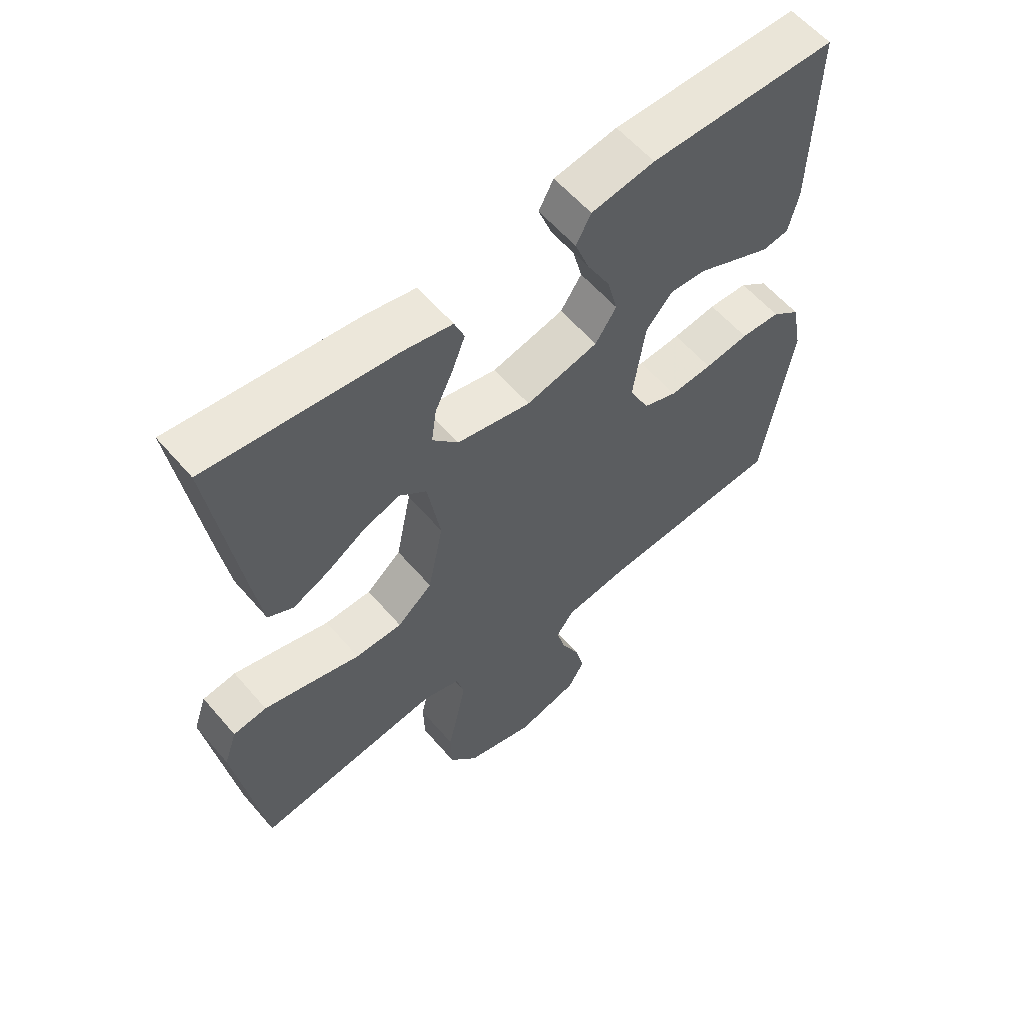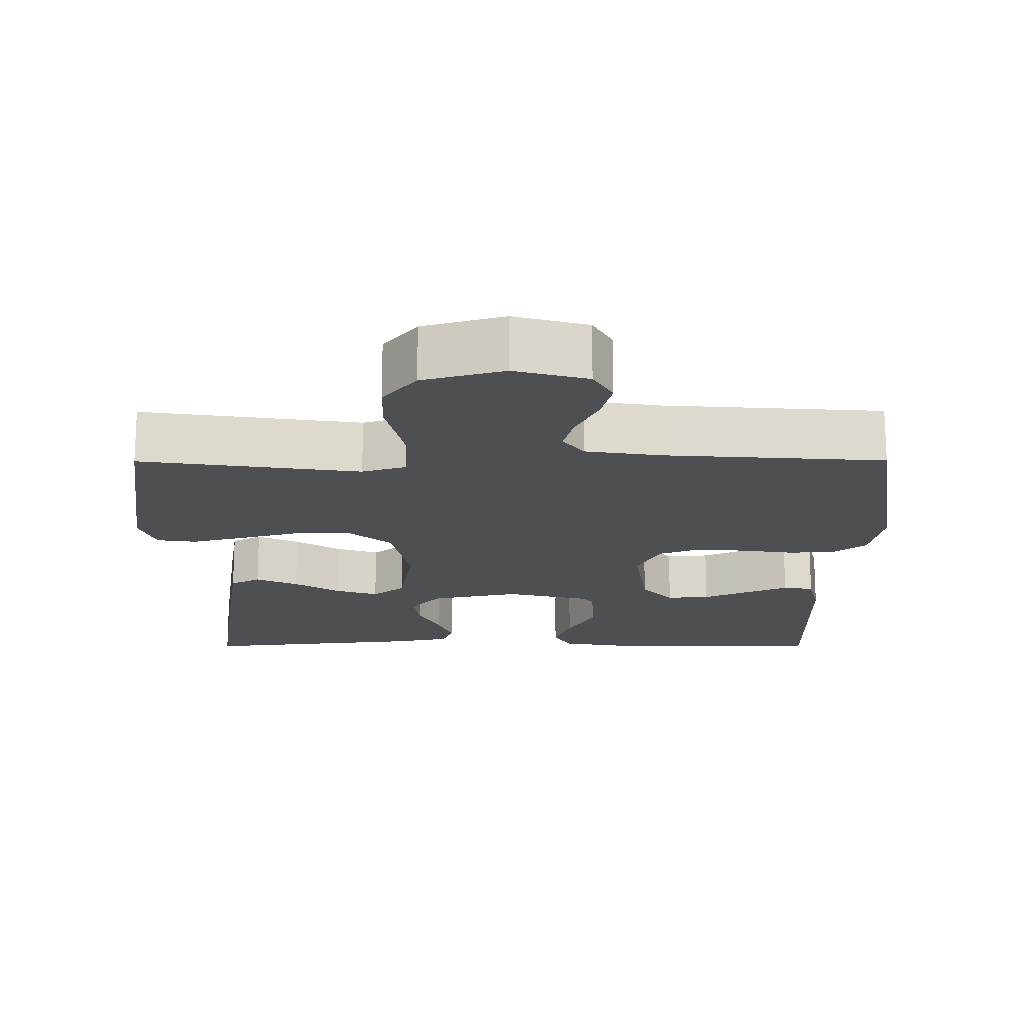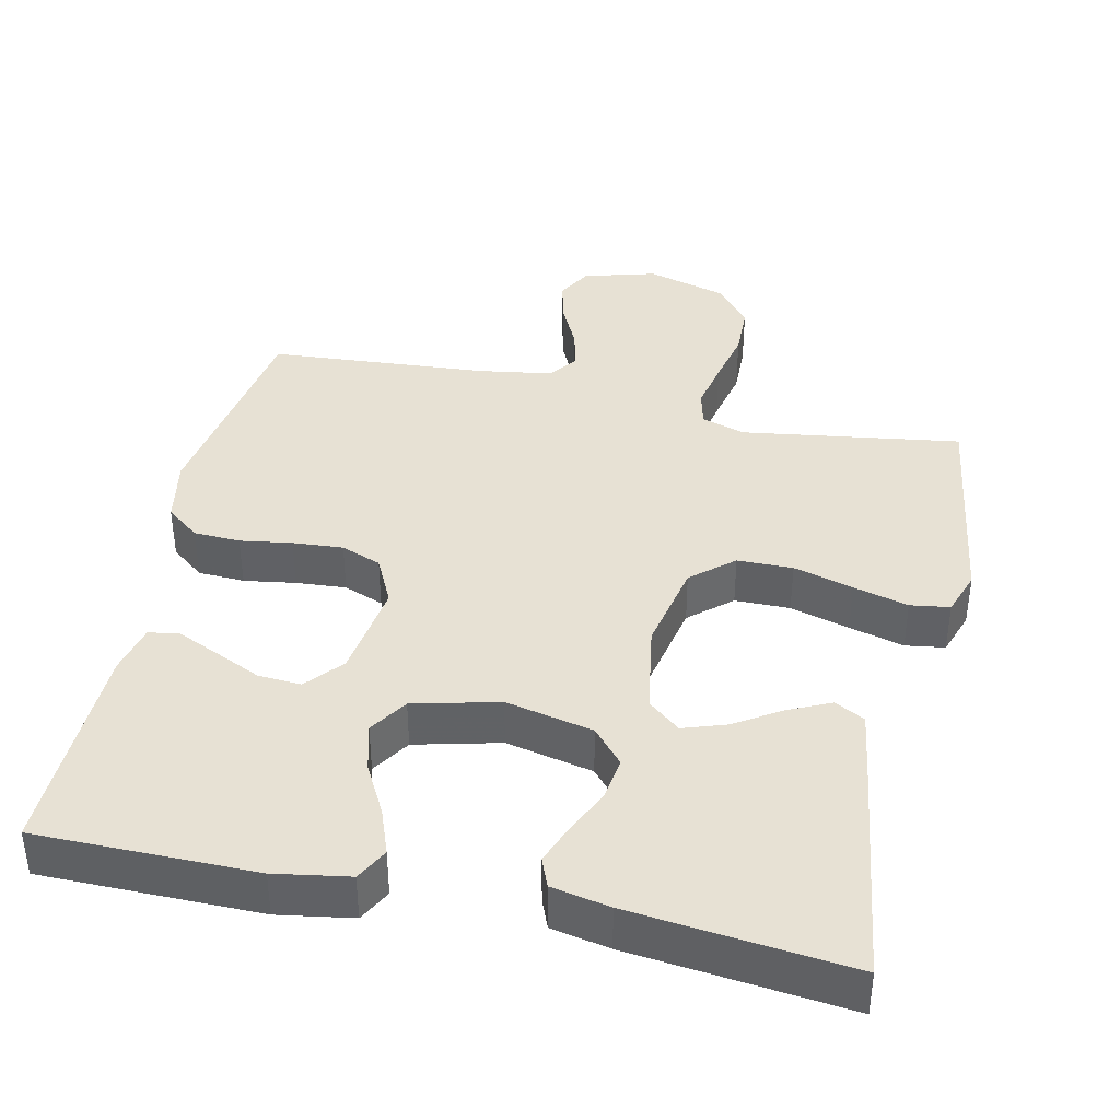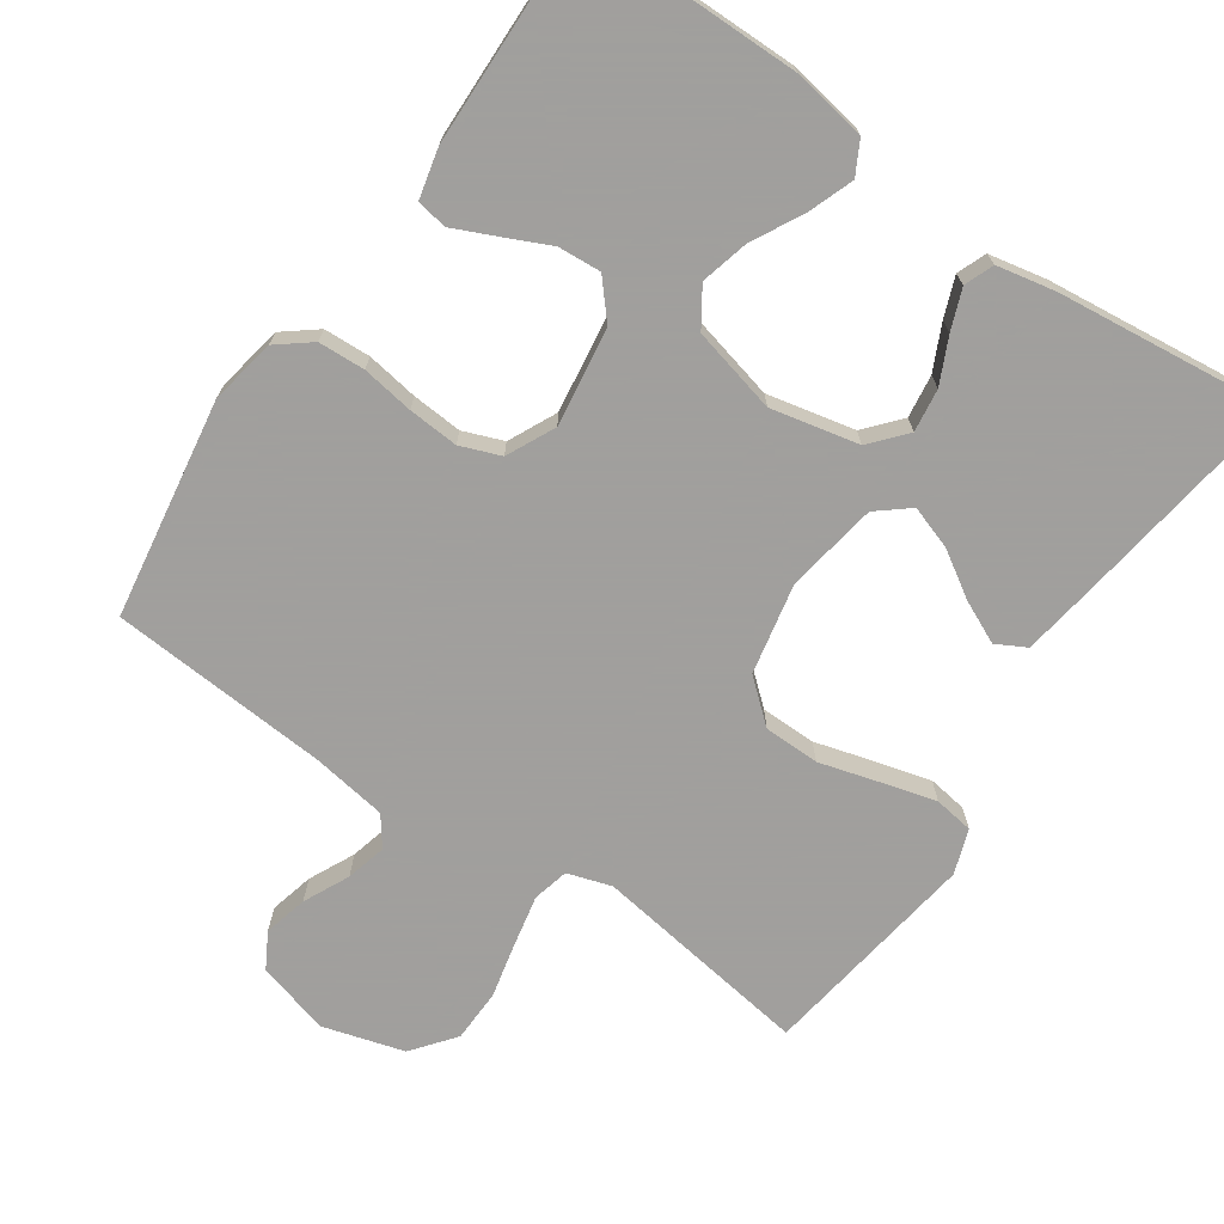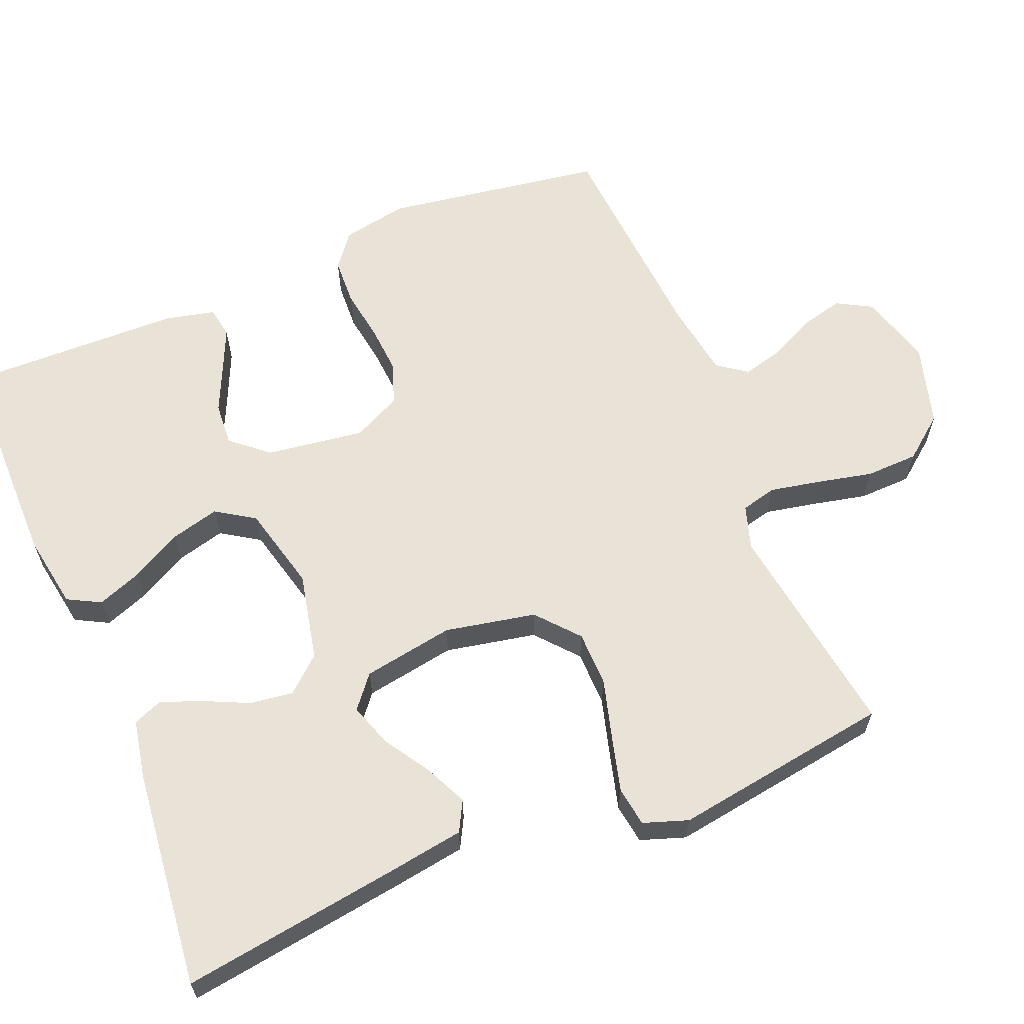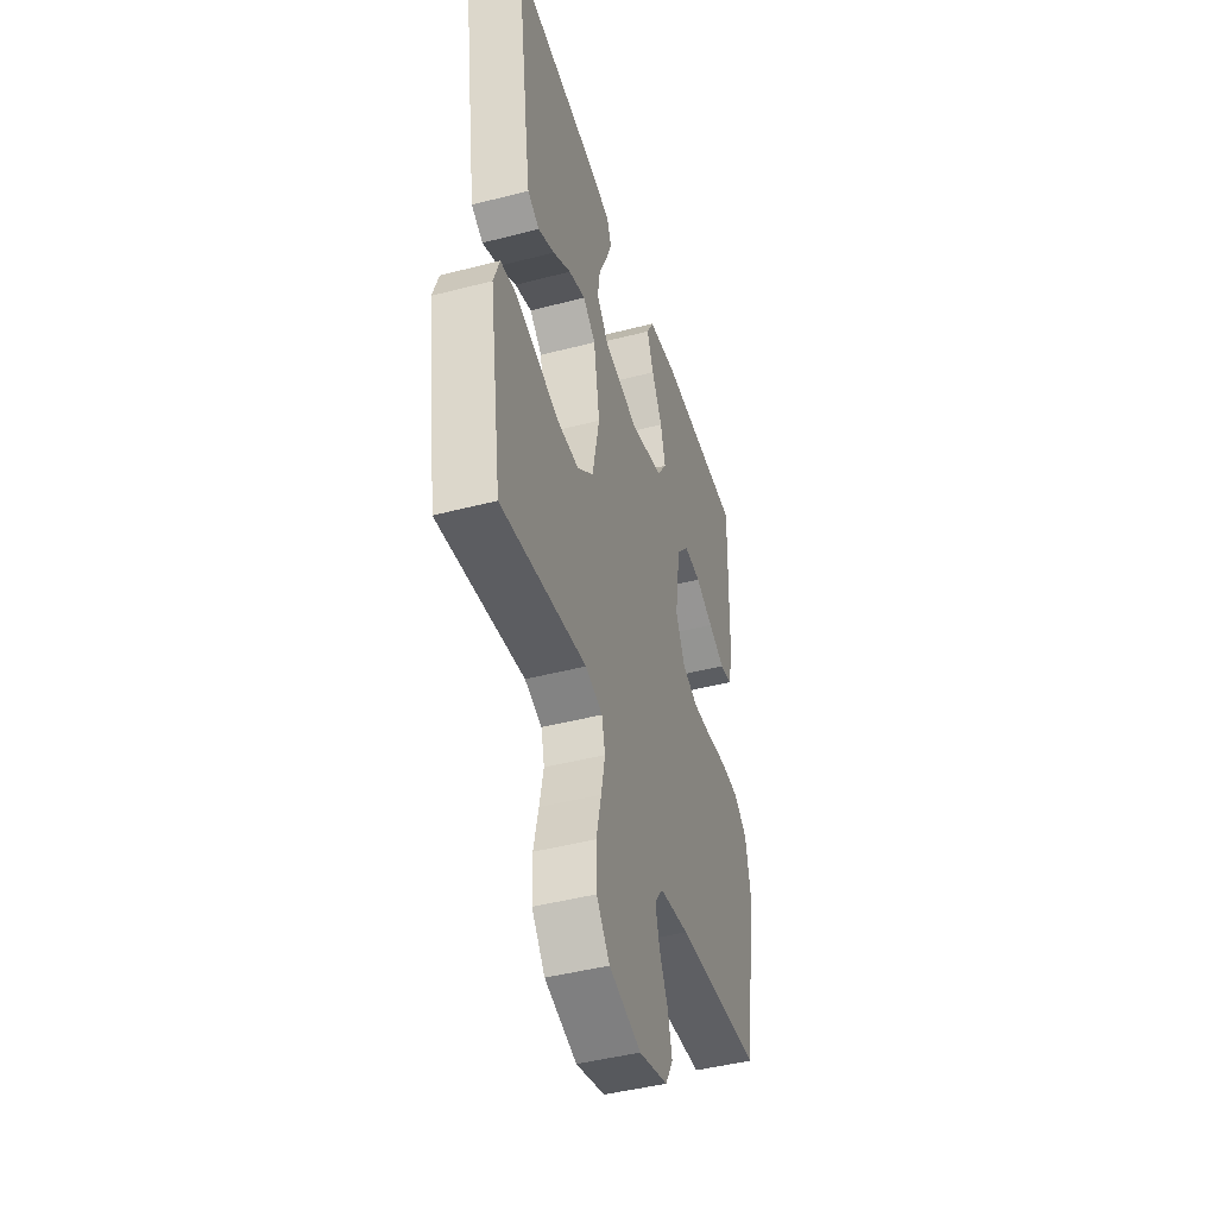
<metadata>
{"format":"obj","ext":"obj","renderer":"f3d","projection":"perspective","resolution":1024,"background":"white","views":[{"elev":59.2,"azim":139.6,"up":"+Z"},{"elev":-17.6,"azim":-179.8,"up":"+Y"},{"elev":39.6,"azim":12.4,"up":"+Y"},{"elev":-71.5,"azim":-34.4,"up":"+Y"},{"elev":62.5,"azim":67.5,"up":"+Y"},{"elev":-44.9,"azim":106.8,"up":"+Z"}]}
</metadata>
<code>
v -0.5 0.07 0.5
v -0.2 0.07 0.501
v -0.098 0.07 0.484
v -0.074 0.07 0.439
v -0.097 0.07 0.377
v -0.134 0.07 0.308
v -0.151 0.07 0.242
v -0.117 0.07 0.19
v 0 0.07 0.161
v 0.12 0.07 0.187
v 0.162 0.07 0.235
v 0.154 0.07 0.294
v 0.125 0.07 0.356
v 0.104 0.07 0.411
v 0.12 0.07 0.451
v 0.2 0.07 0.467
v 0.5 0.07 0.5
v 0.457 0.07 0.2
v 0.441 0.07 0.096
v 0.4 0.07 0.074
v 0.342 0.07 0.101
v 0.279 0.07 0.141
v 0.22 0.07 0.161
v 0.176 0.07 0.125
v 0.155 0.07 0
v 0.18 0.07 -0.124
v 0.237 0.07 -0.173
v 0.313 0.07 -0.174
v 0.395 0.07 -0.151
v 0.47 0.07 -0.131
v 0.524 0.07 -0.139
v 0.545 0.07 -0.2
v 0.5 0.07 -0.5
v 0.2 0.07 -0.456
v 0.14 0.07 -0.475
v 0.128 0.07 -0.524
v 0.142 0.07 -0.593
v 0.159 0.07 -0.669
v 0.157 0.07 -0.741
v 0.111 0.07 -0.799
v 0 0.07 -0.831
v -0.1 0.07 -0.803
v -0.127 0.07 -0.755
v -0.112 0.07 -0.695
v -0.082 0.07 -0.633
v -0.068 0.07 -0.578
v -0.097 0.07 -0.538
v -0.2 0.07 -0.522
v -0.5 0.07 -0.5
v -0.547 0.07 -0.2
v -0.53 0.07 -0.11
v -0.484 0.07 -0.074
v -0.42 0.07 -0.071
v -0.349 0.07 -0.082
v -0.28 0.07 -0.087
v -0.225 0.07 -0.066
v -0.193 0.07 0
v -0.212 0.07 0.134
v -0.255 0.07 0.184
v -0.314 0.07 0.18
v -0.377 0.07 0.151
v -0.435 0.07 0.125
v -0.477 0.07 0.132
v -0.493 0.07 0.2
v -0.5 0 0.5
v -0.2 0 0.501
v -0.098 0 0.484
v -0.074 0 0.439
v -0.097 0 0.377
v -0.134 0 0.308
v -0.151 0 0.242
v -0.117 0 0.19
v 0 0 0.161
v 0.12 0 0.187
v 0.162 0 0.235
v 0.154 0 0.294
v 0.125 0 0.356
v 0.104 0 0.411
v 0.12 0 0.451
v 0.2 0 0.467
v 0.5 0 0.5
v 0.457 0 0.2
v 0.441 0 0.096
v 0.4 0 0.074
v 0.342 0 0.101
v 0.279 0 0.141
v 0.22 0 0.161
v 0.176 0 0.125
v 0.155 0 0
v 0.18 0 -0.124
v 0.237 0 -0.173
v 0.313 0 -0.174
v 0.395 0 -0.151
v 0.47 0 -0.131
v 0.524 0 -0.139
v 0.545 0 -0.2
v 0.5 0 -0.5
v 0.2 0 -0.456
v 0.14 0 -0.475
v 0.128 0 -0.524
v 0.142 0 -0.593
v 0.159 0 -0.669
v 0.157 0 -0.741
v 0.111 0 -0.799
v 0 0 -0.831
v -0.1 0 -0.803
v -0.127 0 -0.755
v -0.112 0 -0.695
v -0.082 0 -0.633
v -0.068 0 -0.578
v -0.097 0 -0.538
v -0.2 0 -0.522
v -0.5 0 -0.5
v -0.547 0 -0.2
v -0.53 0 -0.11
v -0.484 0 -0.074
v -0.42 0 -0.071
v -0.349 0 -0.082
v -0.28 0 -0.087
v -0.225 0 -0.066
v -0.193 0 0
v -0.212 0 0.134
v -0.255 0 0.184
v -0.314 0 0.18
v -0.377 0 0.151
v -0.435 0 0.125
v -0.477 0 0.132
v -0.493 0 0.2
f 60 61 62 63
f 60 63 64 1
f 51 52 53 54
f 51 54 55
f 48 49 50 51
f 47 48 51 55
f 46 47 55 56
f 42 43 44 45
f 42 45 46
f 41 42 46
f 40 41 46
f 37 38 39 40
f 36 37 40 46
f 35 36 46 56
f 31 32 33 34
f 28 29 30 31
f 28 31 34 35
f 19 20 21 22
f 19 22 23
f 18 19 23
f 17 18 23
f 16 17 23 24
f 12 13 14 15
f 12 15 16
f 11 12 16
f 3 4 5 6
f 3 6 7
f 2 3 7
f 59 60 1 2
f 58 59 2 7
f 57 58 7 8
f 35 56 57
f 35 57 8 9
f 27 28 35
f 26 27 35
f 25 26 35 9
f 11 16 24 25
f 10 11 25
f 9 10 25
f 127 126 125 124
f 65 128 127 124
f 118 117 116 115
f 119 118 115
f 115 114 113 112
f 119 115 112 111
f 120 119 111 110
f 109 108 107 106
f 110 109 106
f 110 106 105
f 110 105 104
f 104 103 102 101
f 110 104 101 100
f 120 110 100 99
f 98 97 96 95
f 95 94 93 92
f 99 98 95 92
f 86 85 84 83
f 87 86 83
f 87 83 82
f 87 82 81
f 88 87 81 80
f 79 78 77 76
f 80 79 76
f 80 76 75
f 70 69 68 67
f 71 70 67
f 71 67 66
f 66 65 124 123
f 71 66 123 122
f 72 71 122 121
f 121 120 99
f 73 72 121 99
f 99 92 91
f 99 91 90
f 73 99 90 89
f 89 88 80 75
f 89 75 74
f 89 74 73
f 1 65 66 2
f 2 66 67 3
f 3 67 68 4
f 4 68 69 5
f 5 69 70 6
f 6 70 71 7
f 7 71 72 8
f 8 72 73 9
f 9 73 74 10
f 10 74 75 11
f 11 75 76 12
f 12 76 77 13
f 13 77 78 14
f 14 78 79 15
f 15 79 80 16
f 16 80 81 17
f 17 81 82 18
f 18 82 83 19
f 19 83 84 20
f 20 84 85 21
f 21 85 86 22
f 22 86 87 23
f 23 87 88 24
f 24 88 89 25
f 25 89 90 26
f 26 90 91 27
f 27 91 92 28
f 28 92 93 29
f 29 93 94 30
f 30 94 95 31
f 31 95 96 32
f 32 96 97 33
f 33 97 98 34
f 34 98 99 35
f 35 99 100 36
f 36 100 101 37
f 37 101 102 38
f 38 102 103 39
f 39 103 104 40
f 40 104 105 41
f 41 105 106 42
f 42 106 107 43
f 43 107 108 44
f 44 108 109 45
f 45 109 110 46
f 46 110 111 47
f 47 111 112 48
f 48 112 113 49
f 49 113 114 50
f 50 114 115 51
f 51 115 116 52
f 52 116 117 53
f 53 117 118 54
f 54 118 119 55
f 55 119 120 56
f 56 120 121 57
f 57 121 122 58
f 58 122 123 59
f 59 123 124 60
f 60 124 125 61
f 61 125 126 62
f 62 126 127 63
f 63 127 128 64
f 64 128 65 1

</code>
